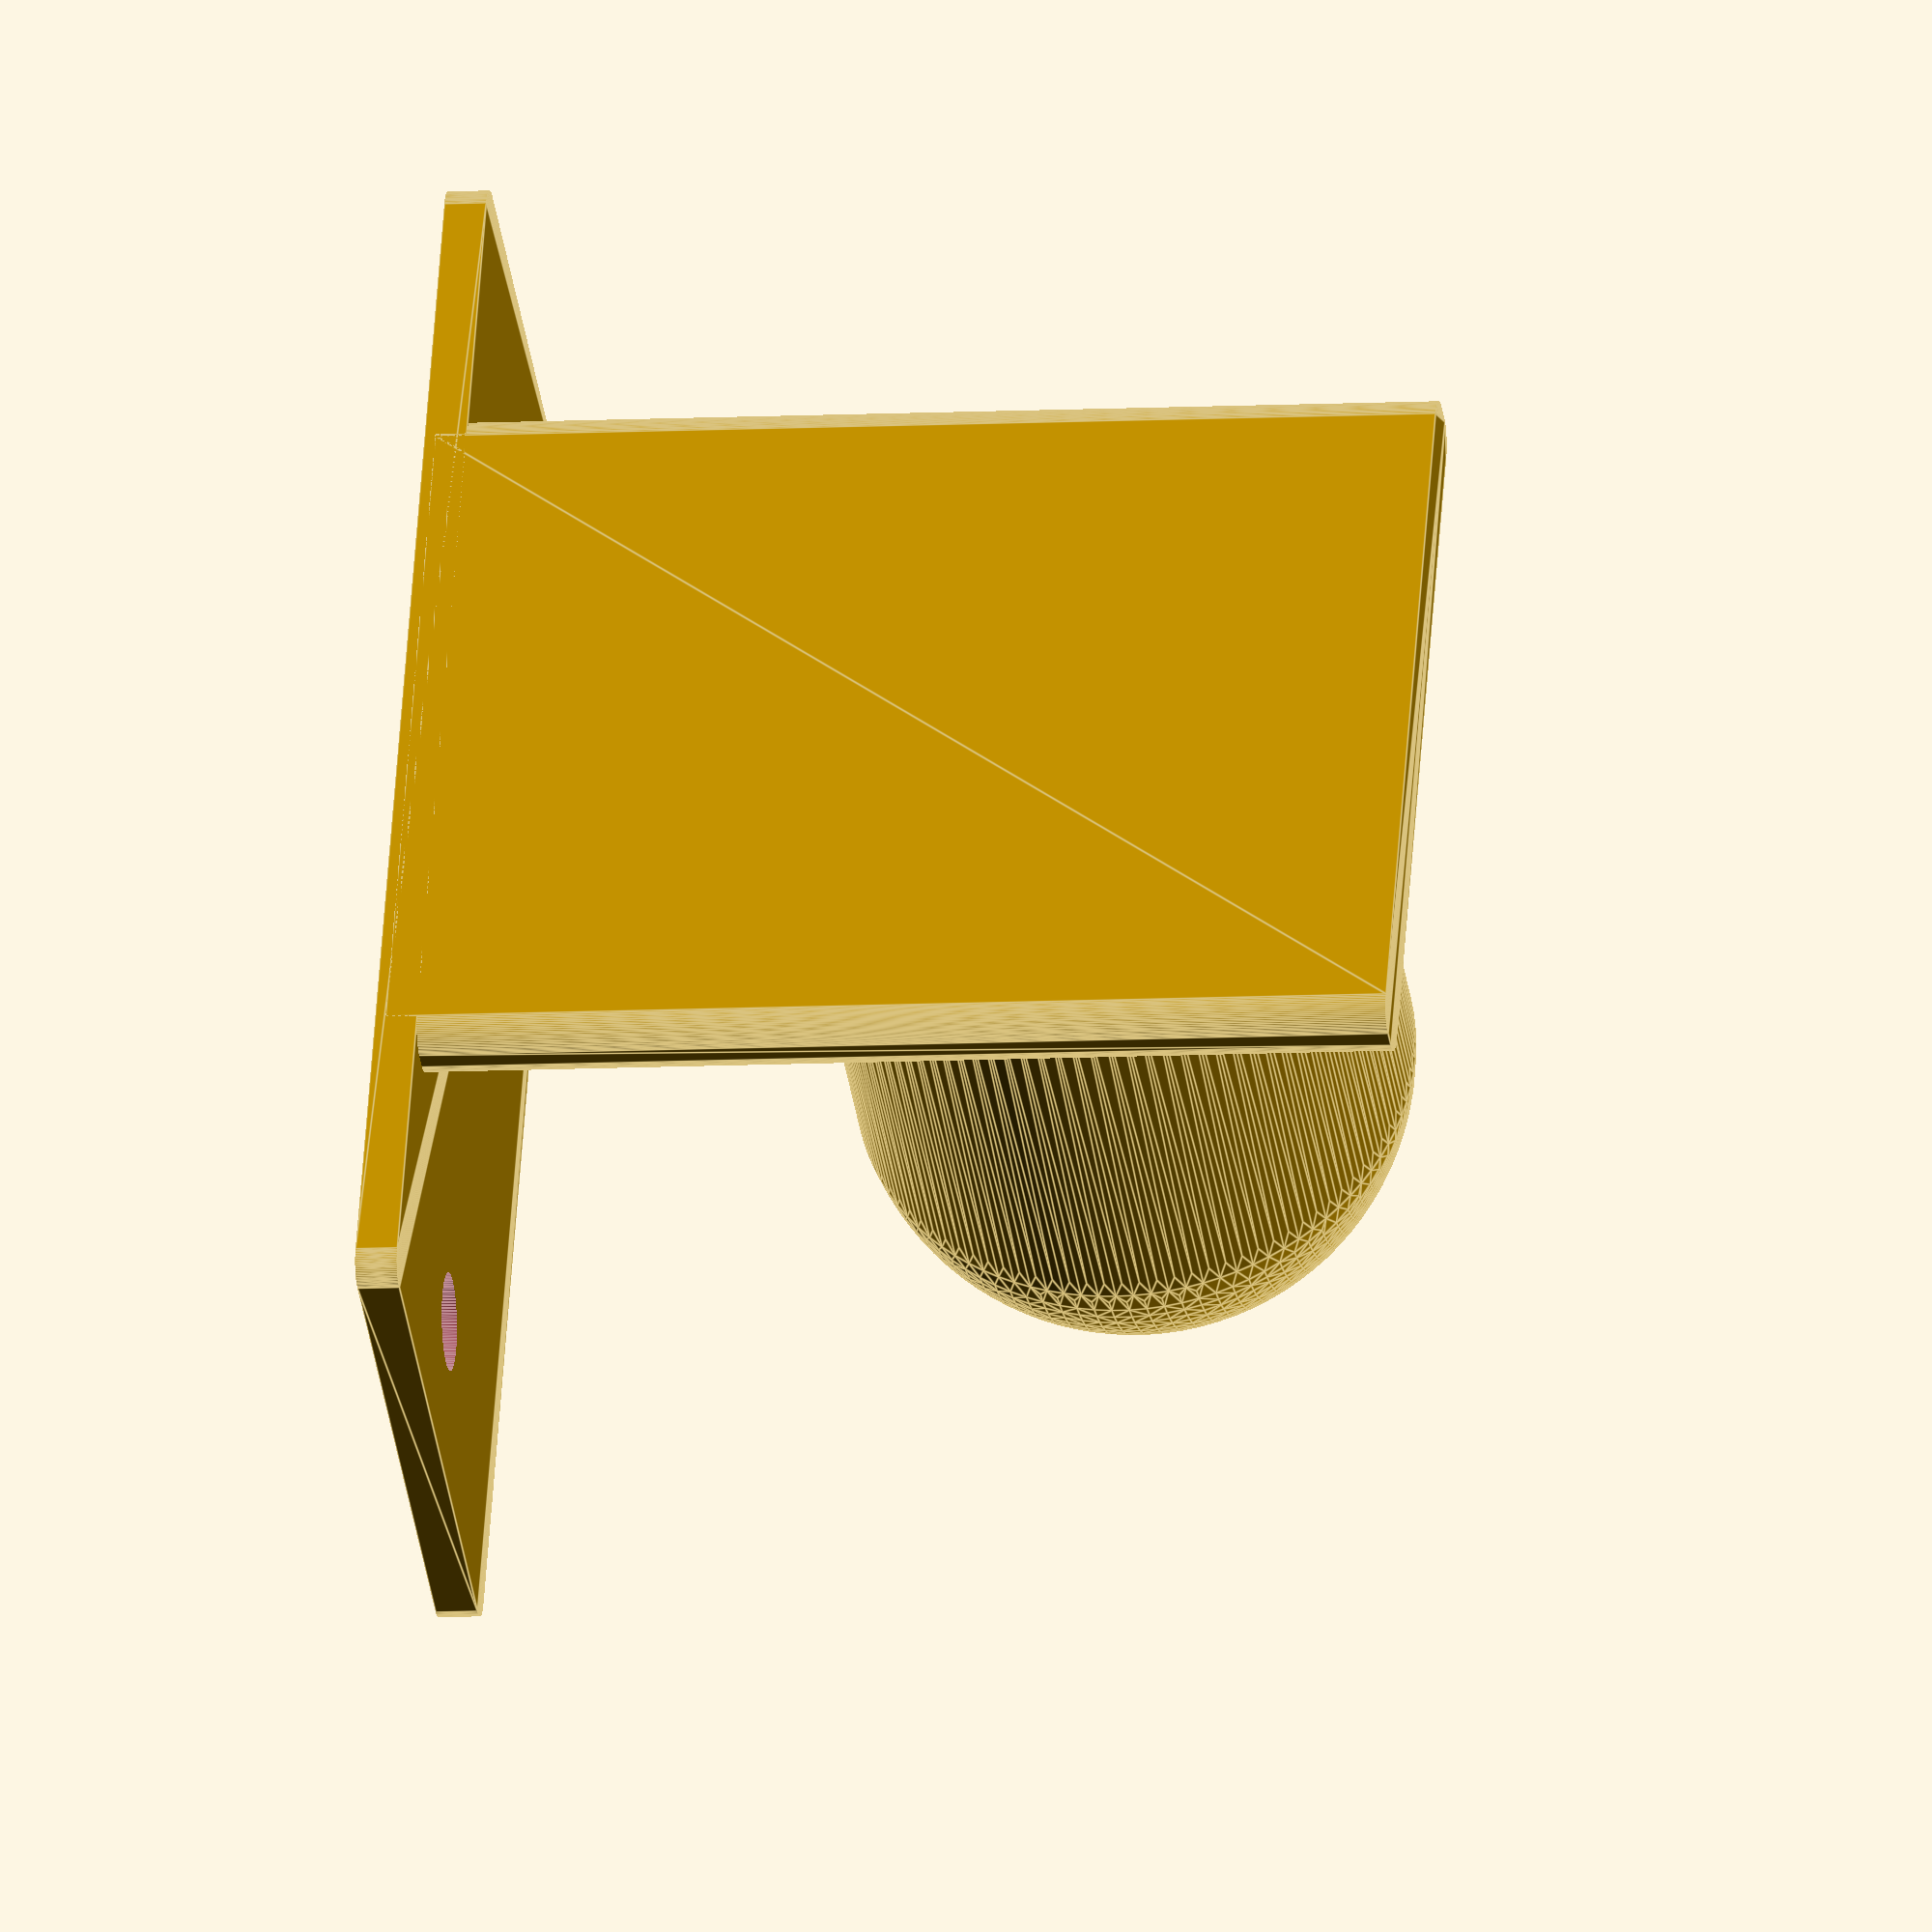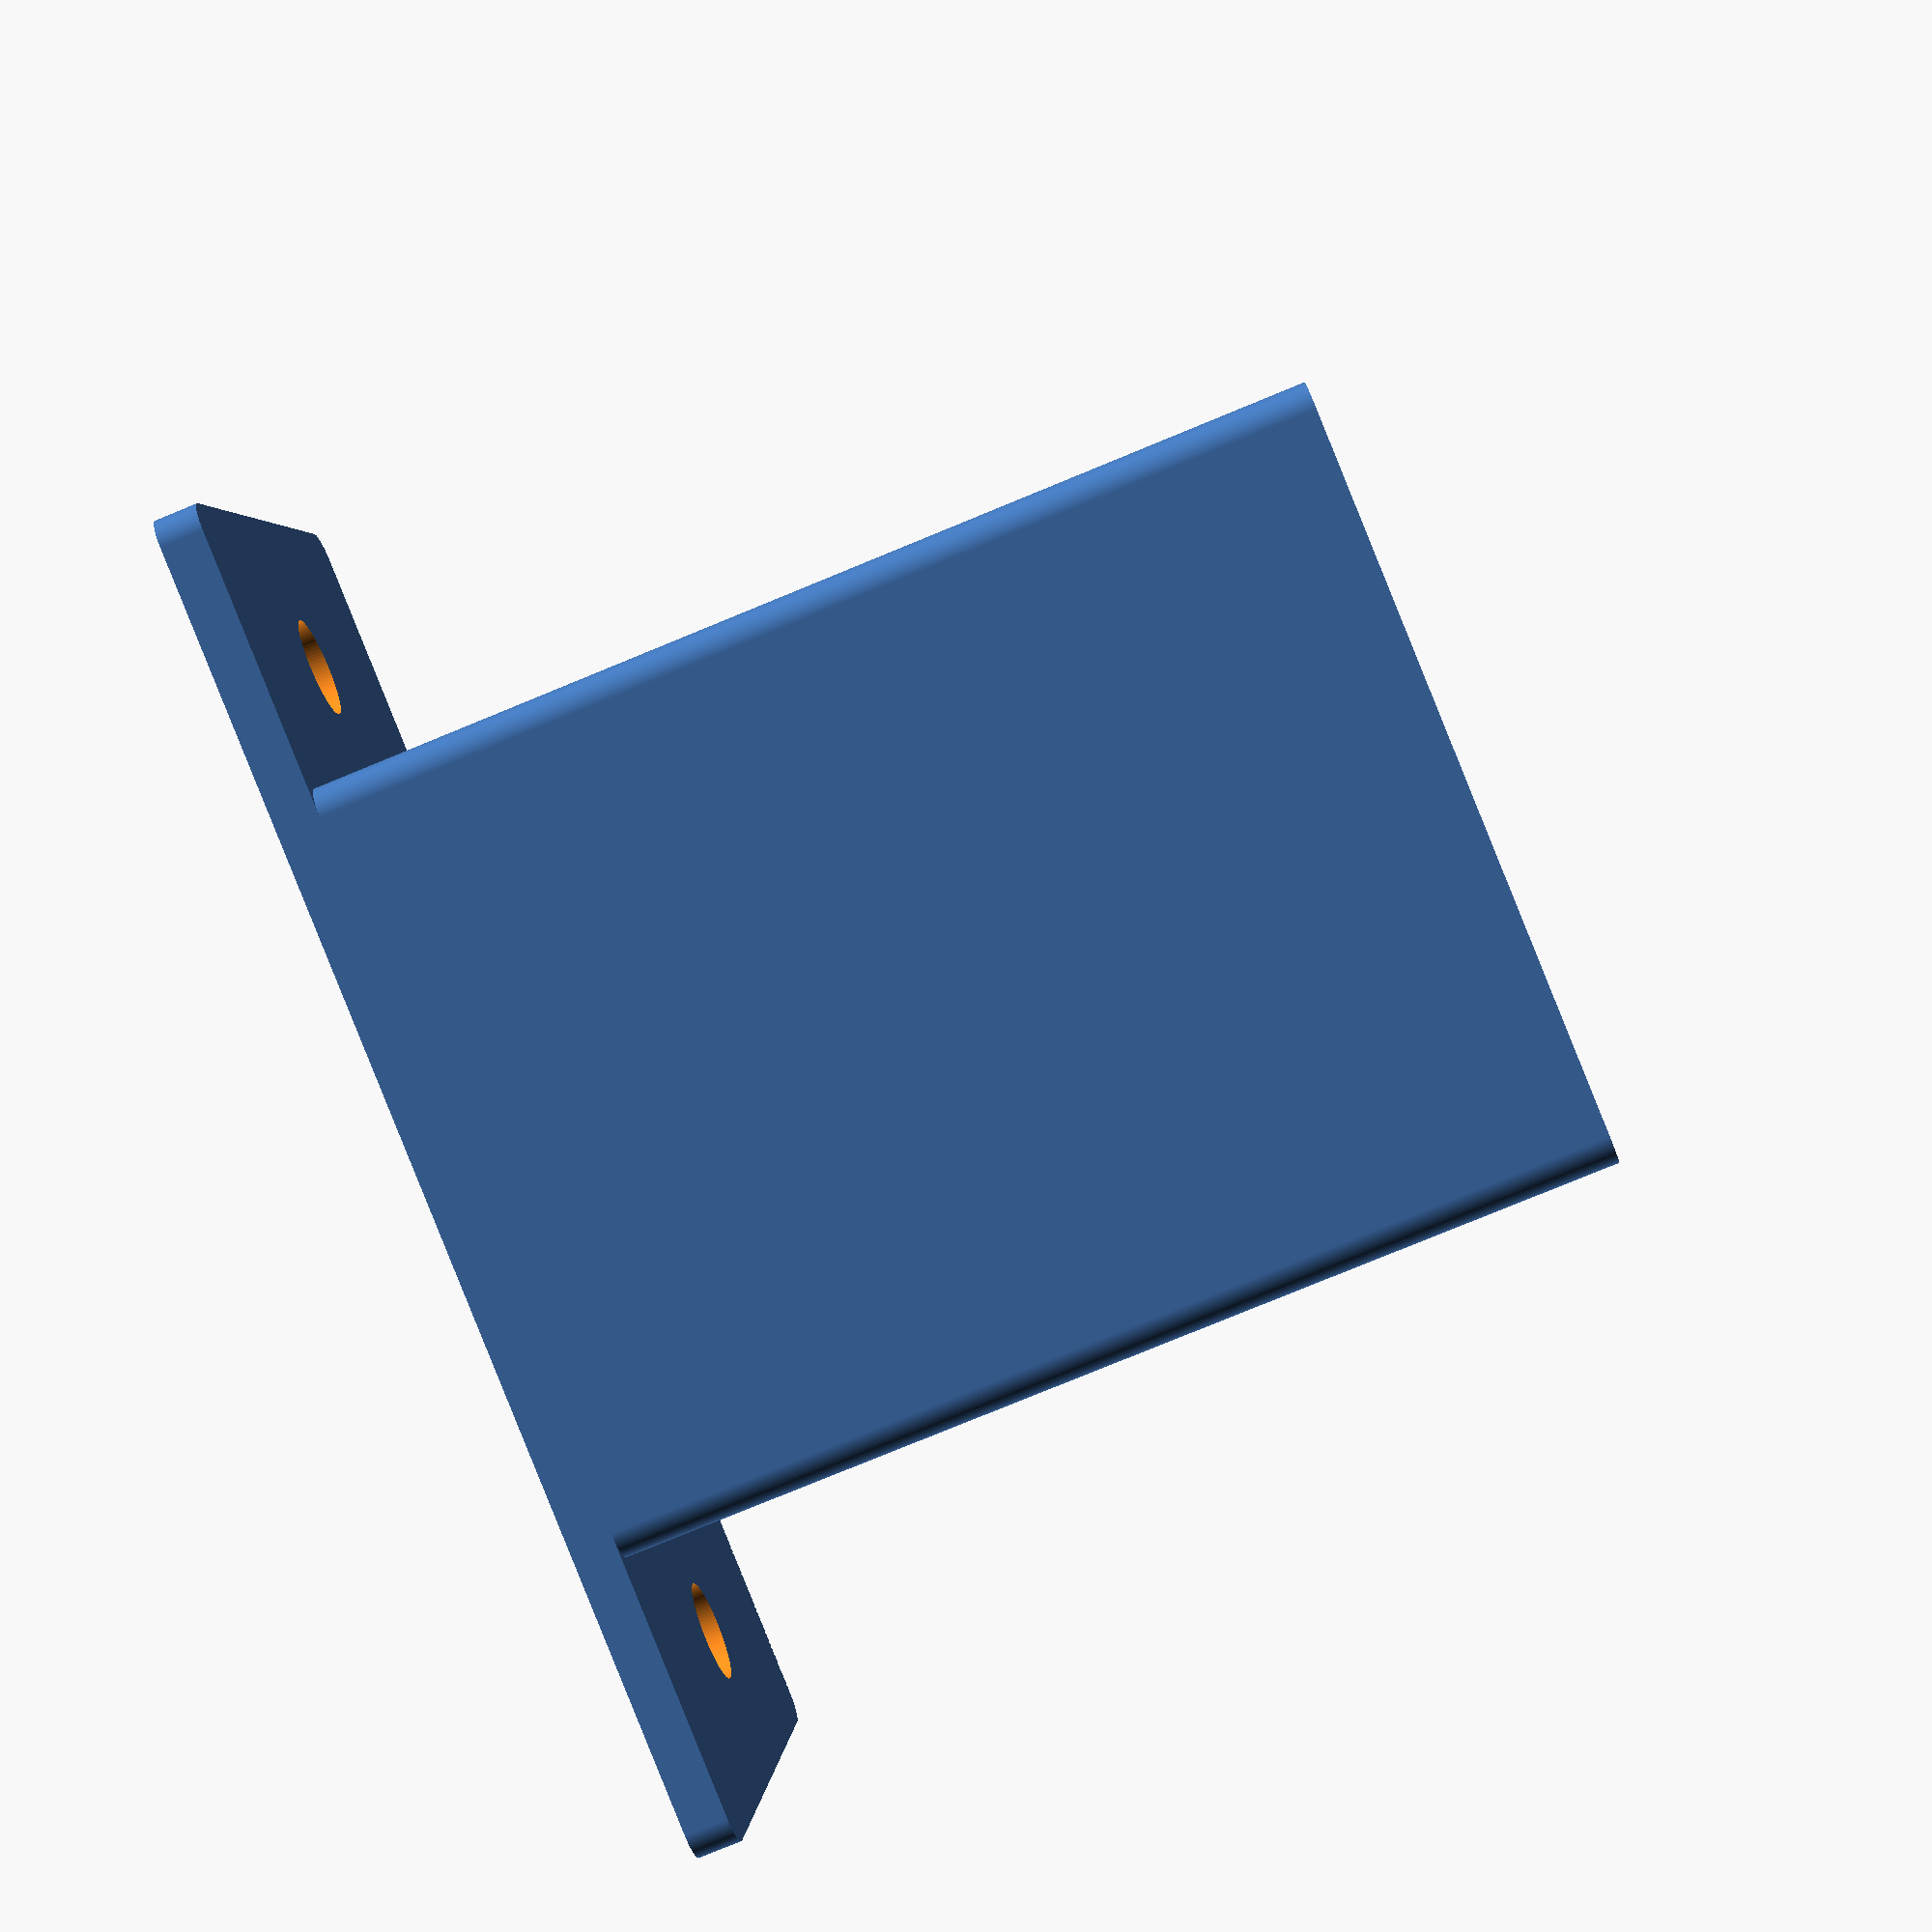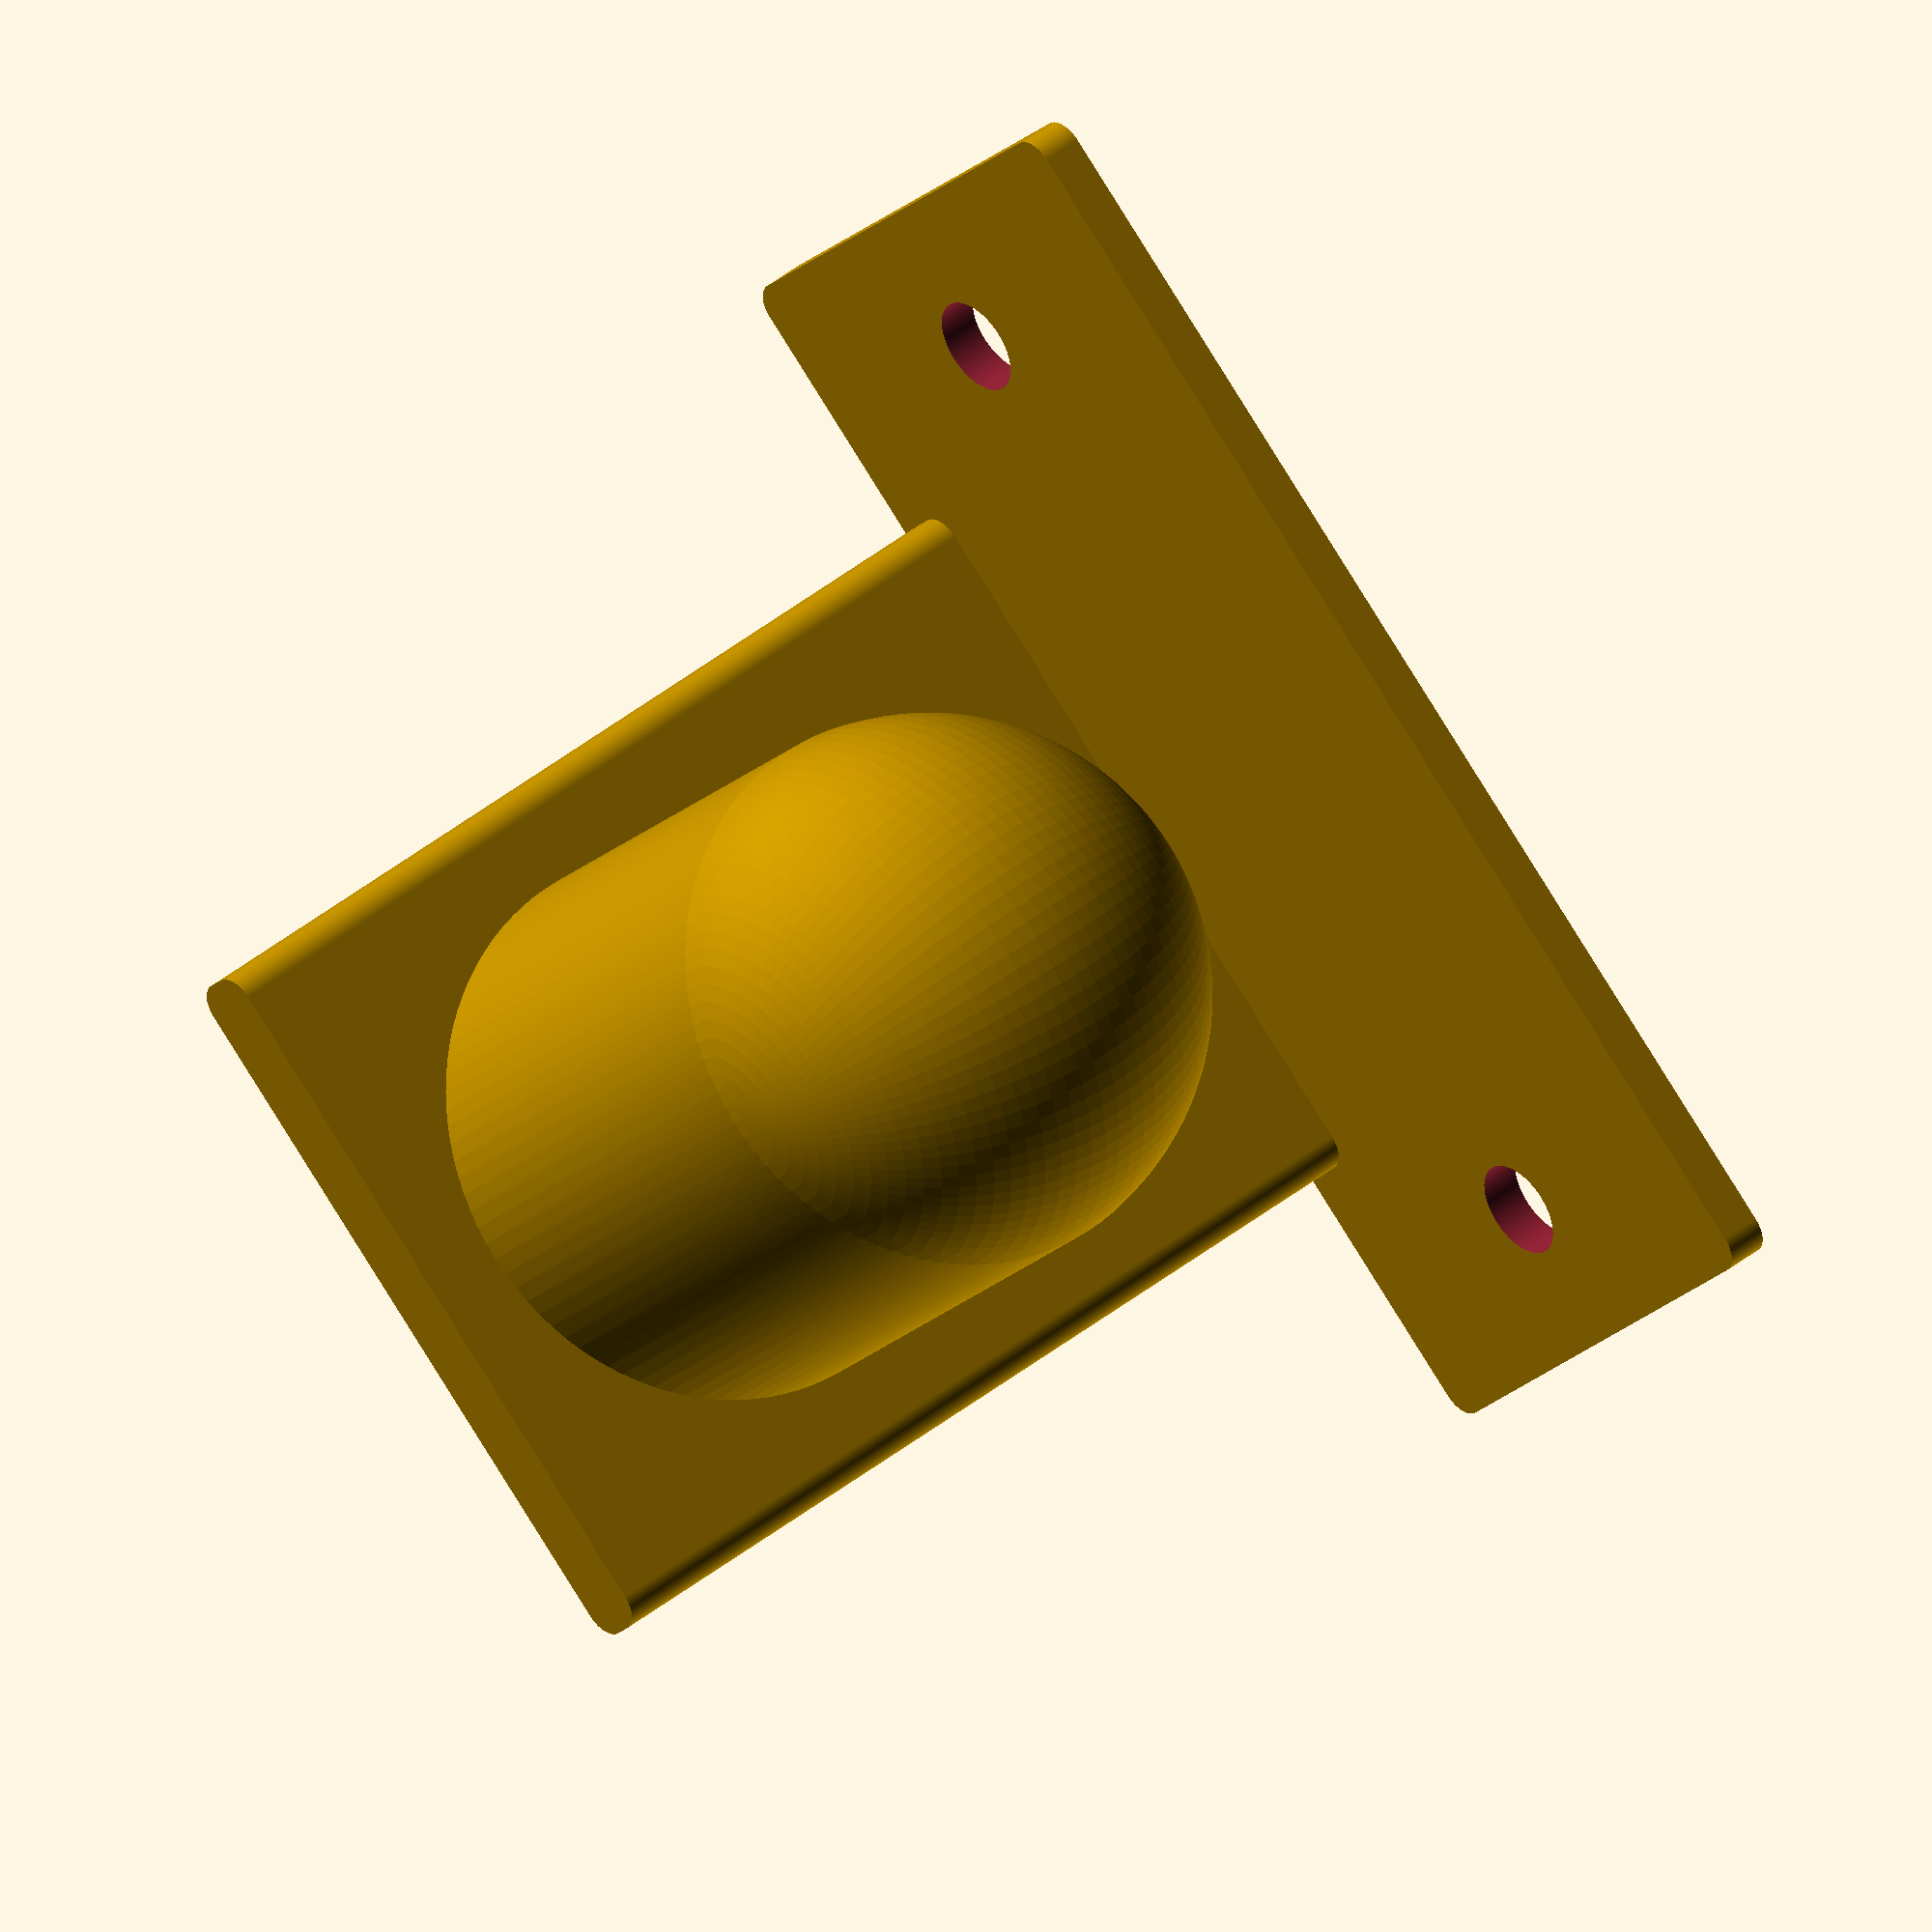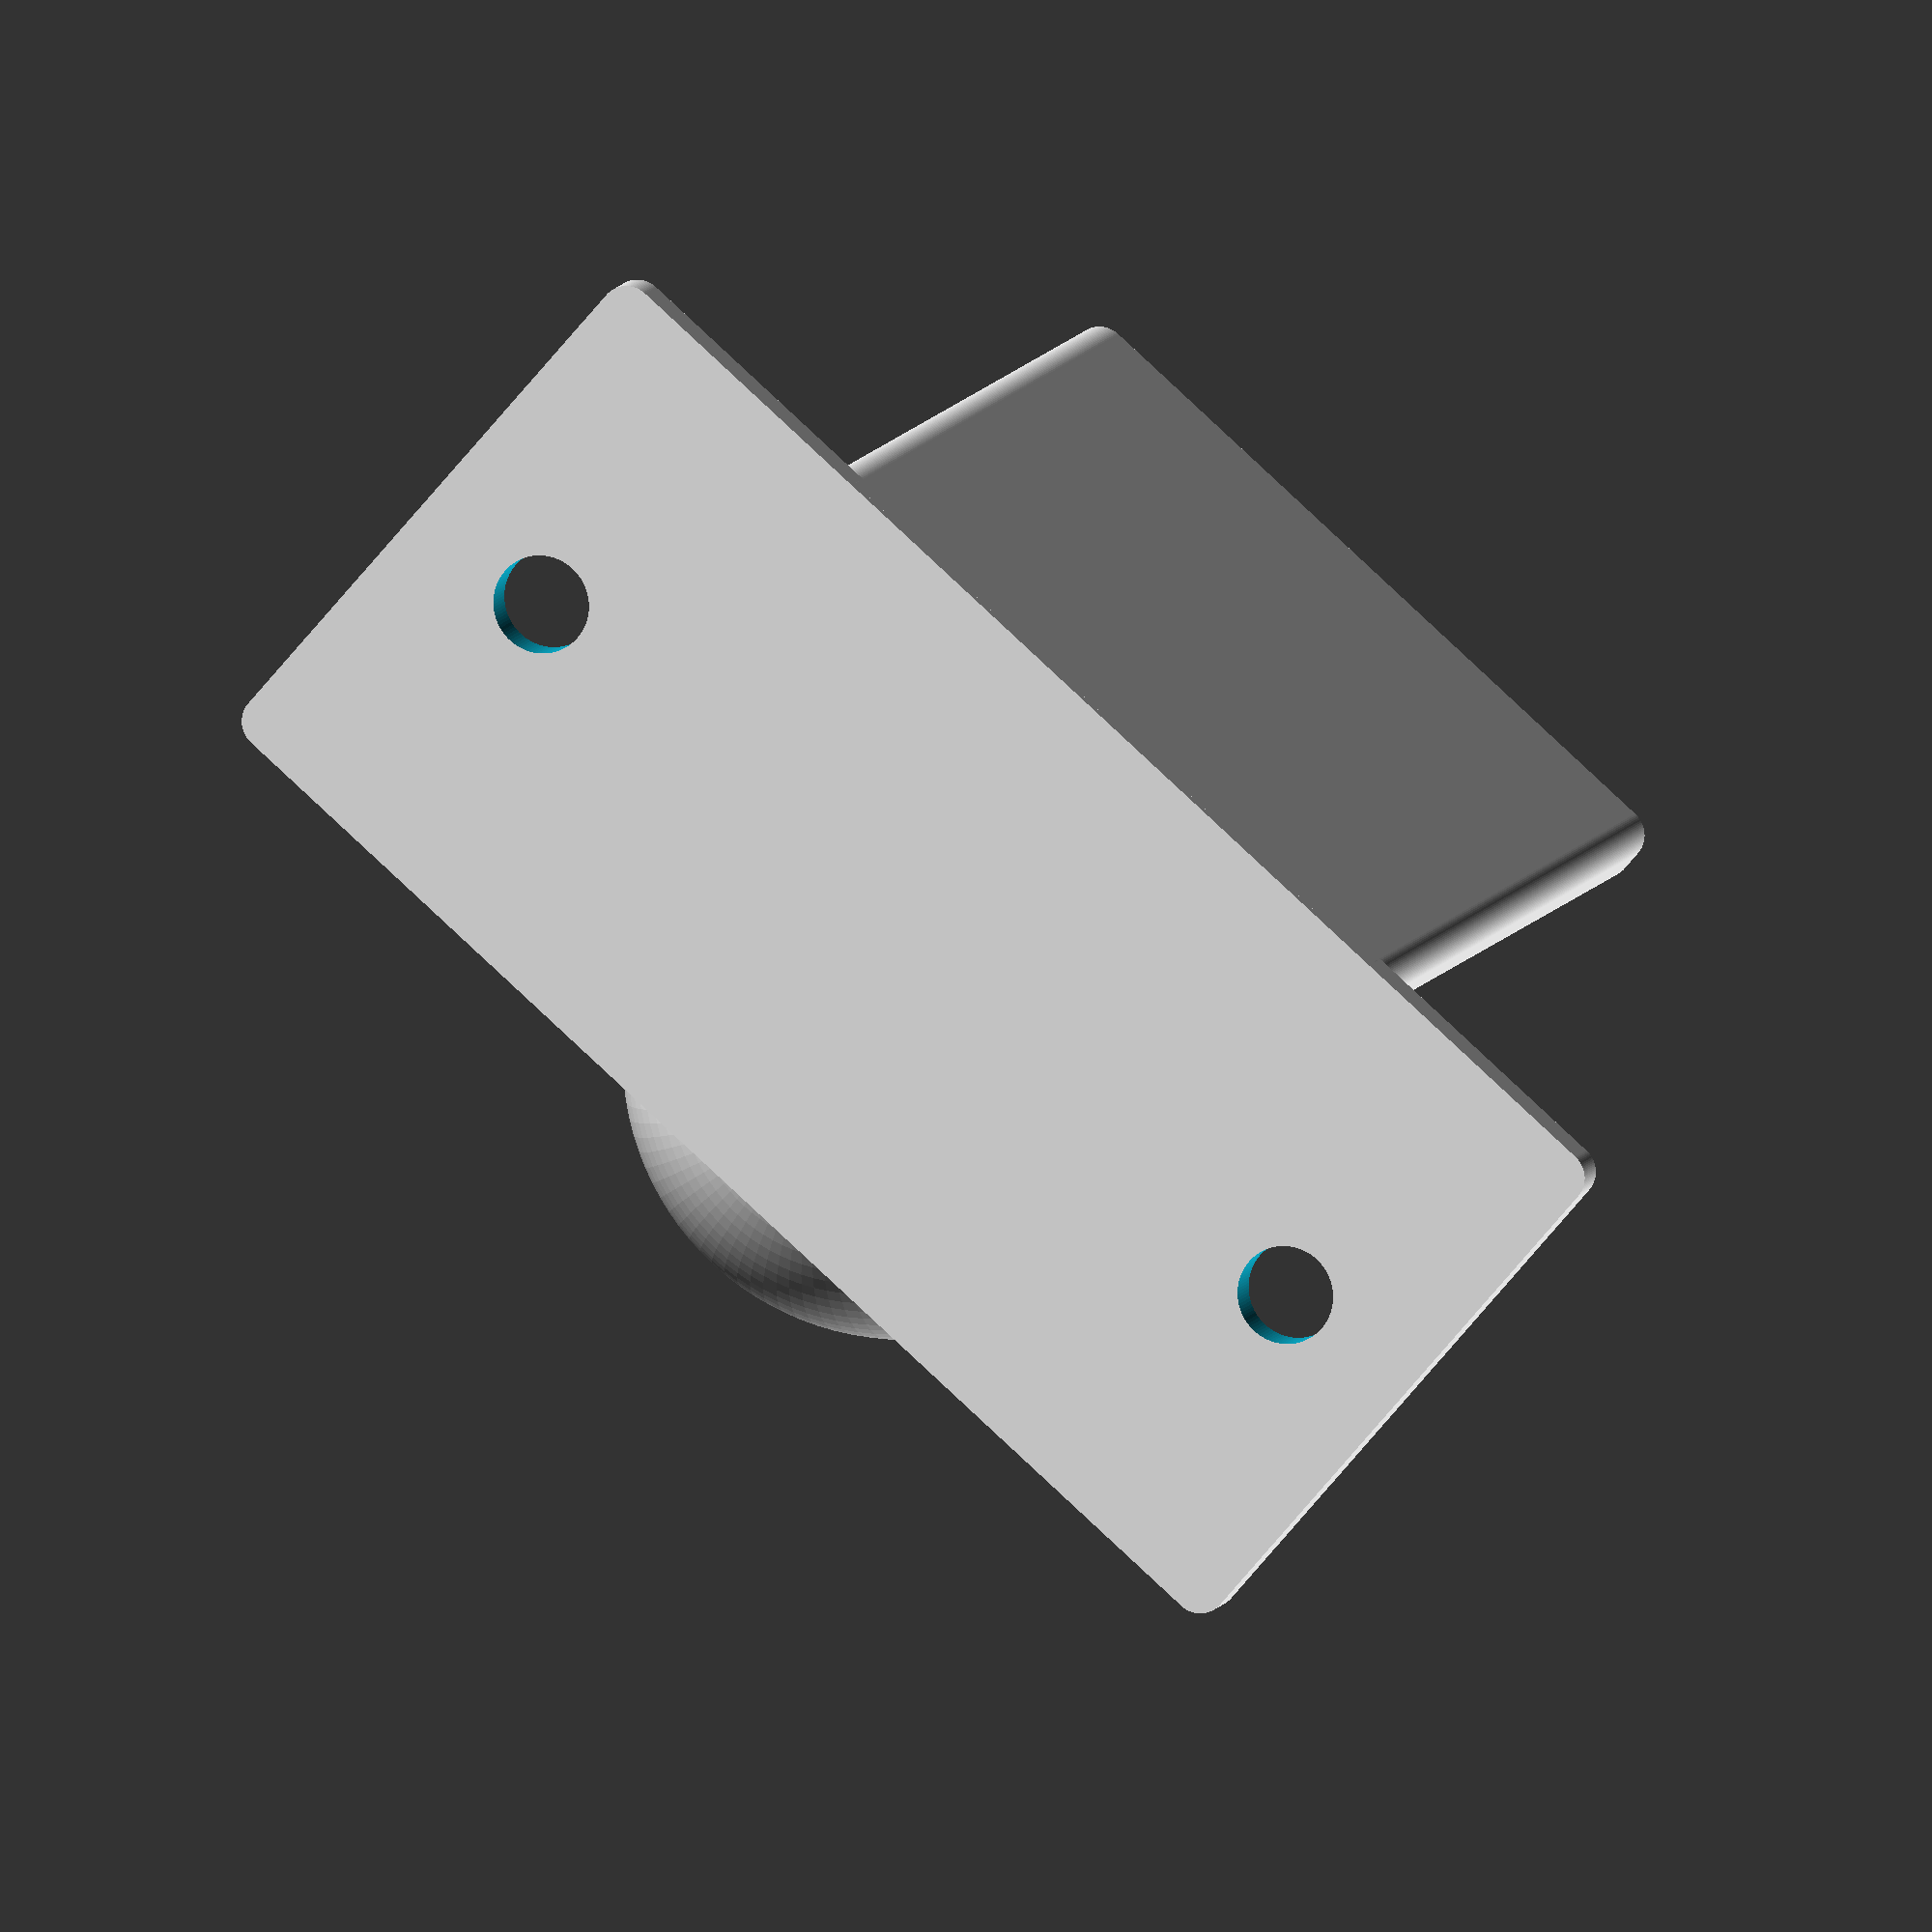
<openscad>
tolerance = 0.001;

screw_distance = 72;
screw_radius_tolerance = 0.5;
screw_radius = 6 /* m6 screw size */ / 2 + screw_radius_tolerance;

thickness = 3;

mount_plate_x = 90;
mount_plate_y = 40;

holder_plate_x = 50;
holder_plate_y = 70;
holder_plate_z_translate = holder_plate_y / 2;

holder_radius = 20;
holder_length = mount_plate_y;
holder_z_translate = holder_plate_z_translate + 10;

$fn = 100;

module hole(r, x, y, z) {
  translate([ x, y, z ])
      linear_extrude(2 * thickness + tolerance, center = true) circle(r = r);
}

difference() {
  minkowski() {
    cube([ mount_plate_x, mount_plate_y, thickness / 2 ], center = true);
    cylinder(h = thickness / 2, r = 2, center = true);
  }

  translate([ 0, -20 + thickness / 2, 20 + thickness / 2 ]) rotate([ 90, 0, 0 ])
      cube([ 40, 40, thickness ], center = true);

  hole(screw_radius, -screw_distance / 2, 0, 0);
  hole(screw_radius, screw_distance / 2, 0, 0);
}

minkowski() {
  translate([ 0, -mount_plate_y / 2 + thickness / 4, holder_plate_z_translate ])
      rotate([ 90, 0, 0 ]) cube(
          [ holder_plate_x, holder_plate_y, thickness / 2 ], center = true);
  cylinder(h = thickness / 2, r = 2, center = true);
}

hull() {
  translate([ 0, thickness / 2, holder_z_translate ]) rotate([ 90, 0, 0 ])
      linear_extrude(height = holder_length, center = true)
          circle(r = holder_radius);

  translate([ 0, holder_length / 2, holder_z_translate ])
      sphere(r = holder_radius);
}

</openscad>
<views>
elev=188.2 azim=296.8 roll=261.1 proj=o view=edges
elev=80.0 azim=8.4 roll=292.3 proj=p view=wireframe
elev=137.4 azim=219.9 roll=133.9 proj=o view=wireframe
elev=171.2 azim=319.1 roll=344.9 proj=o view=solid
</views>
